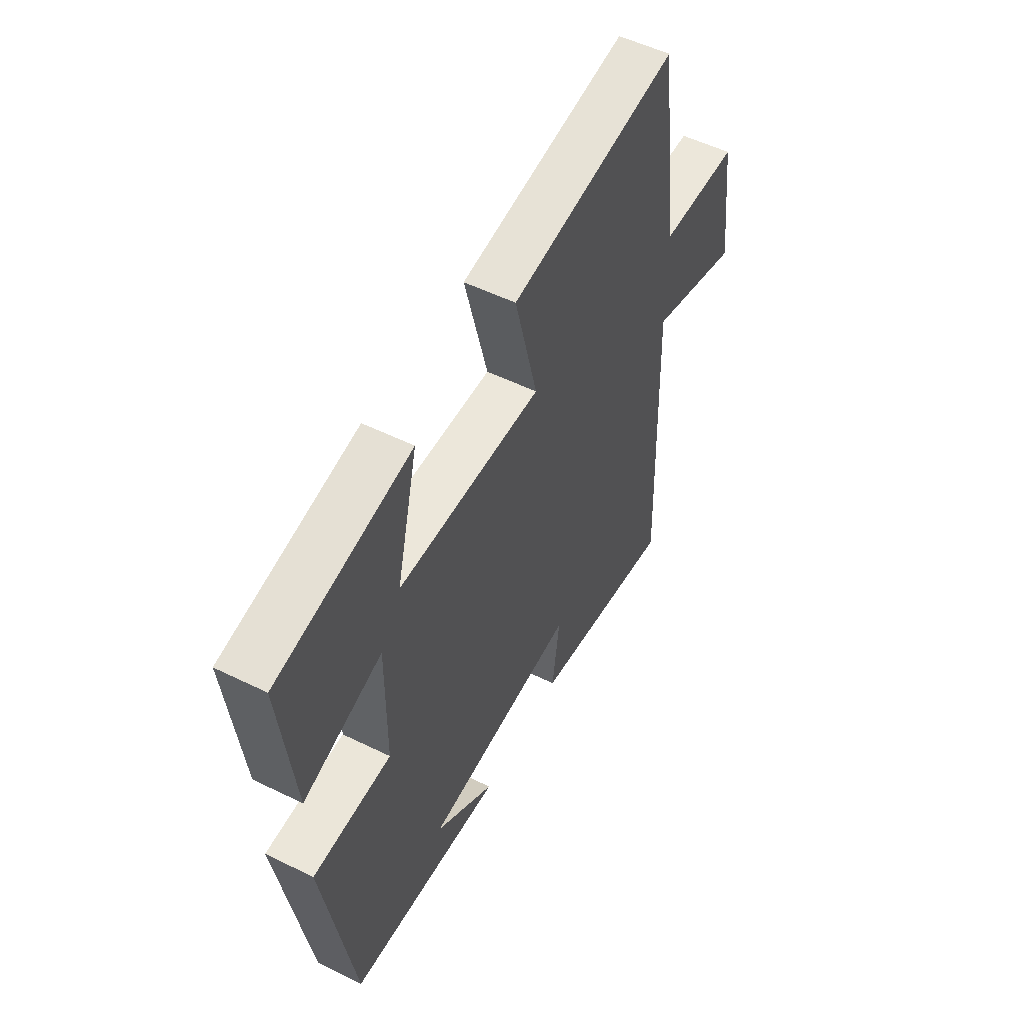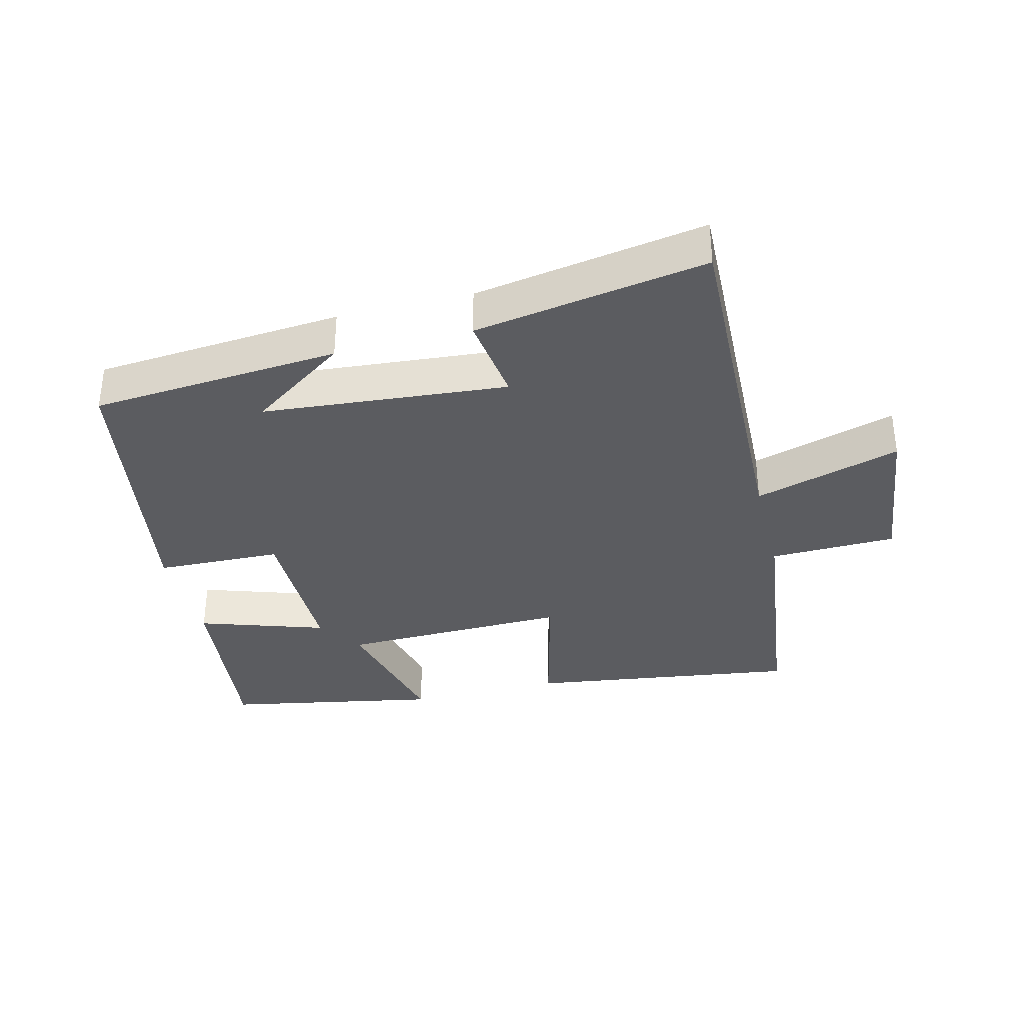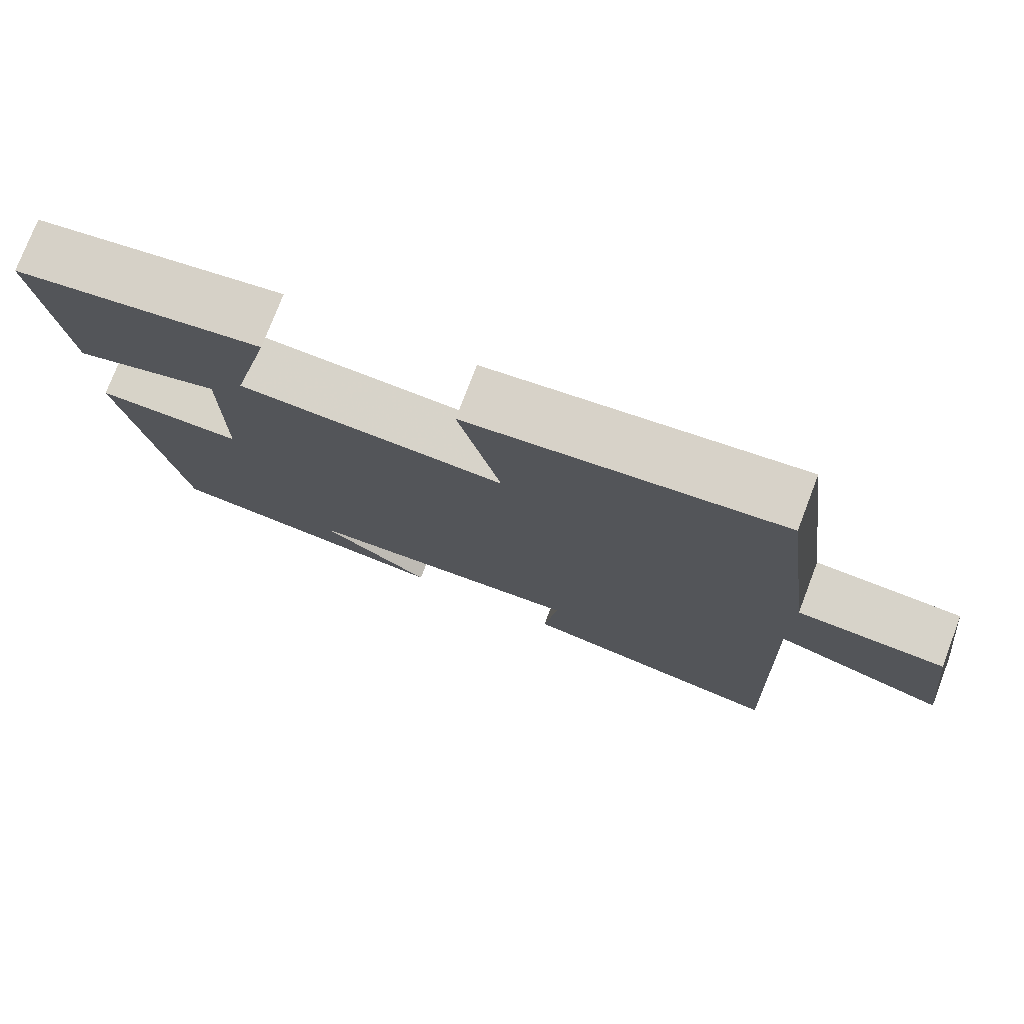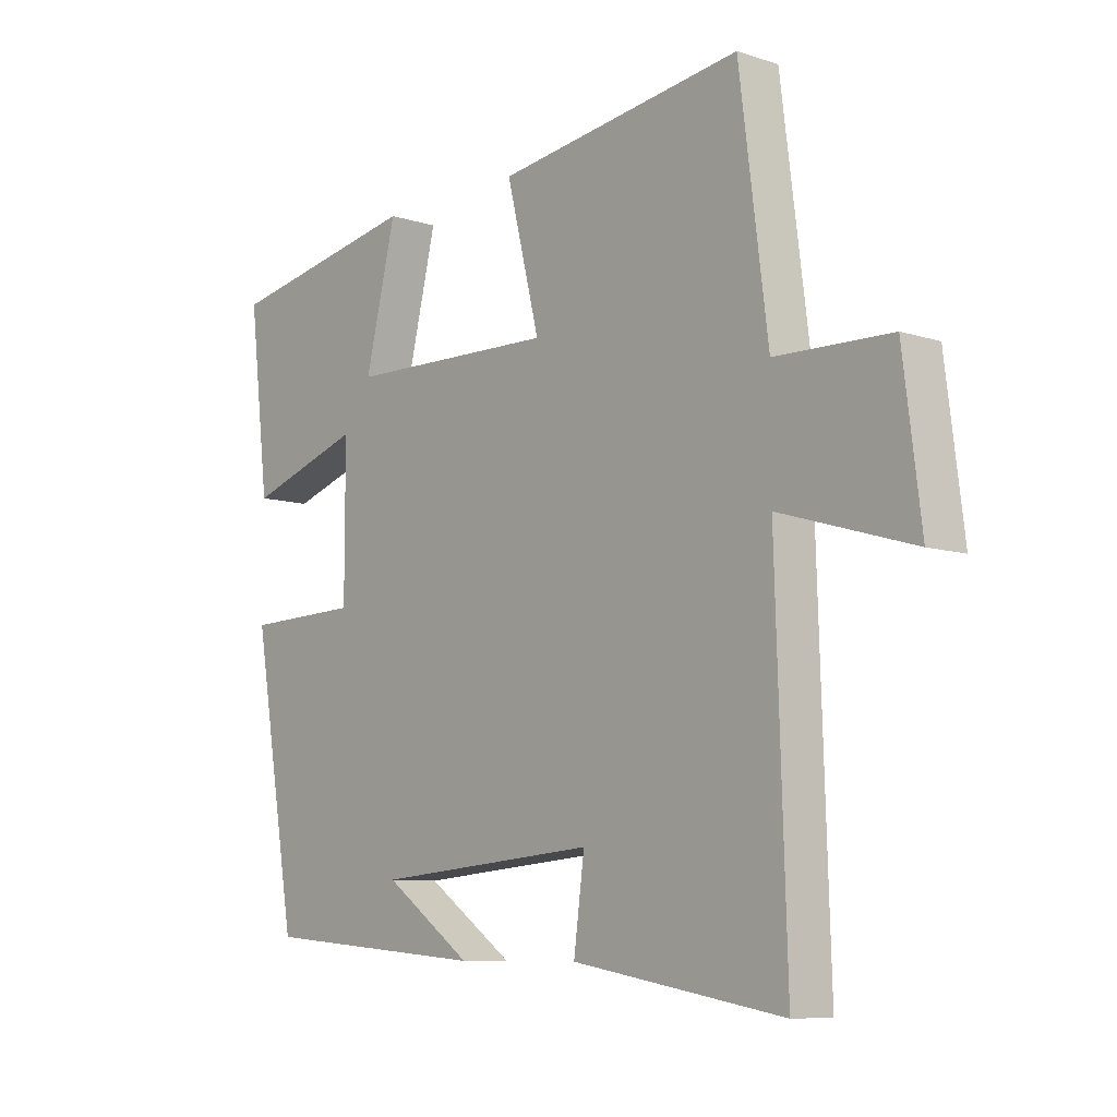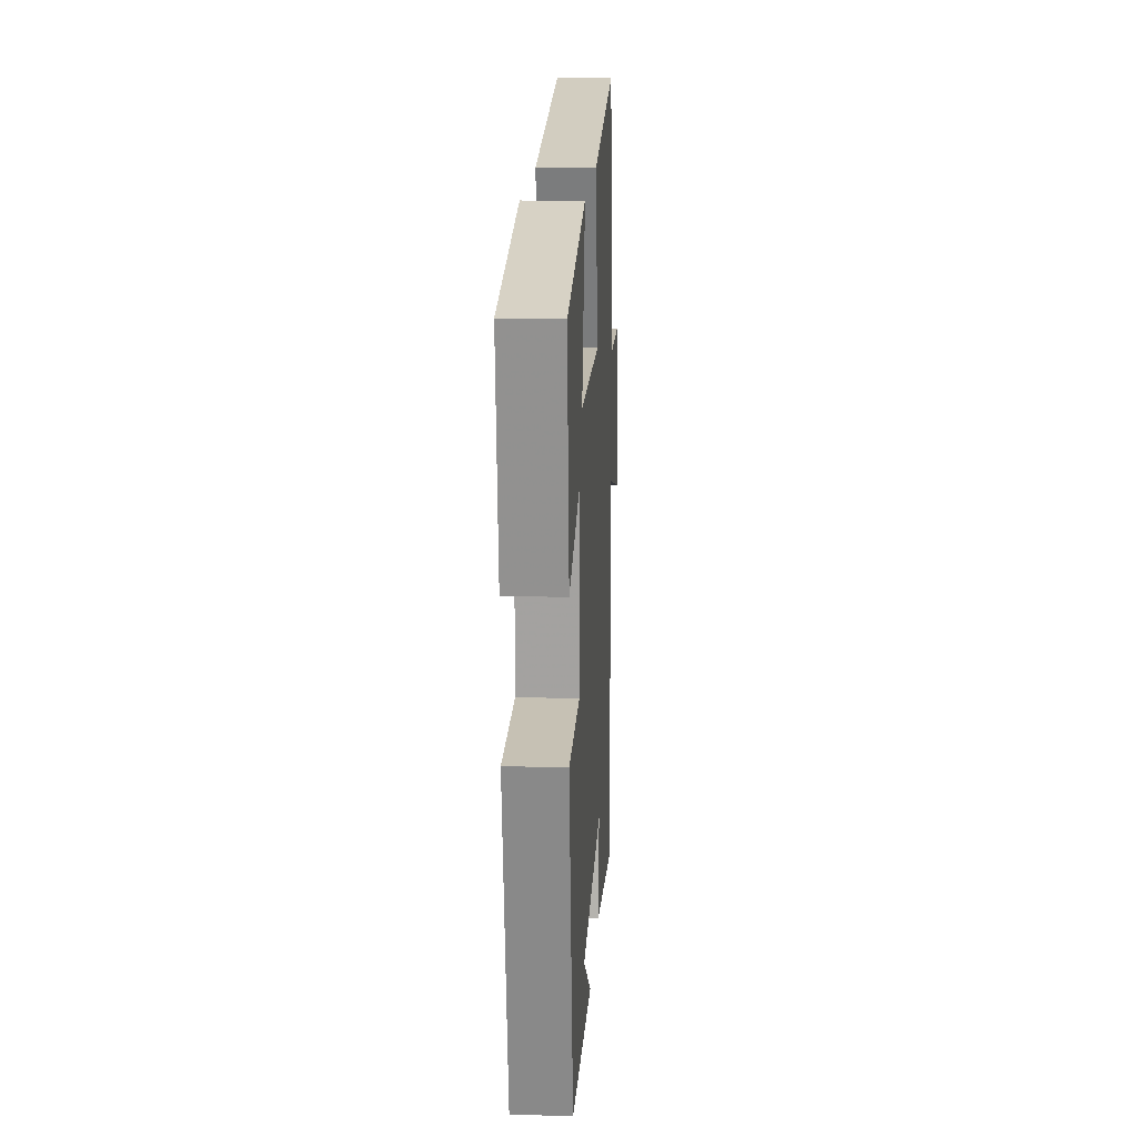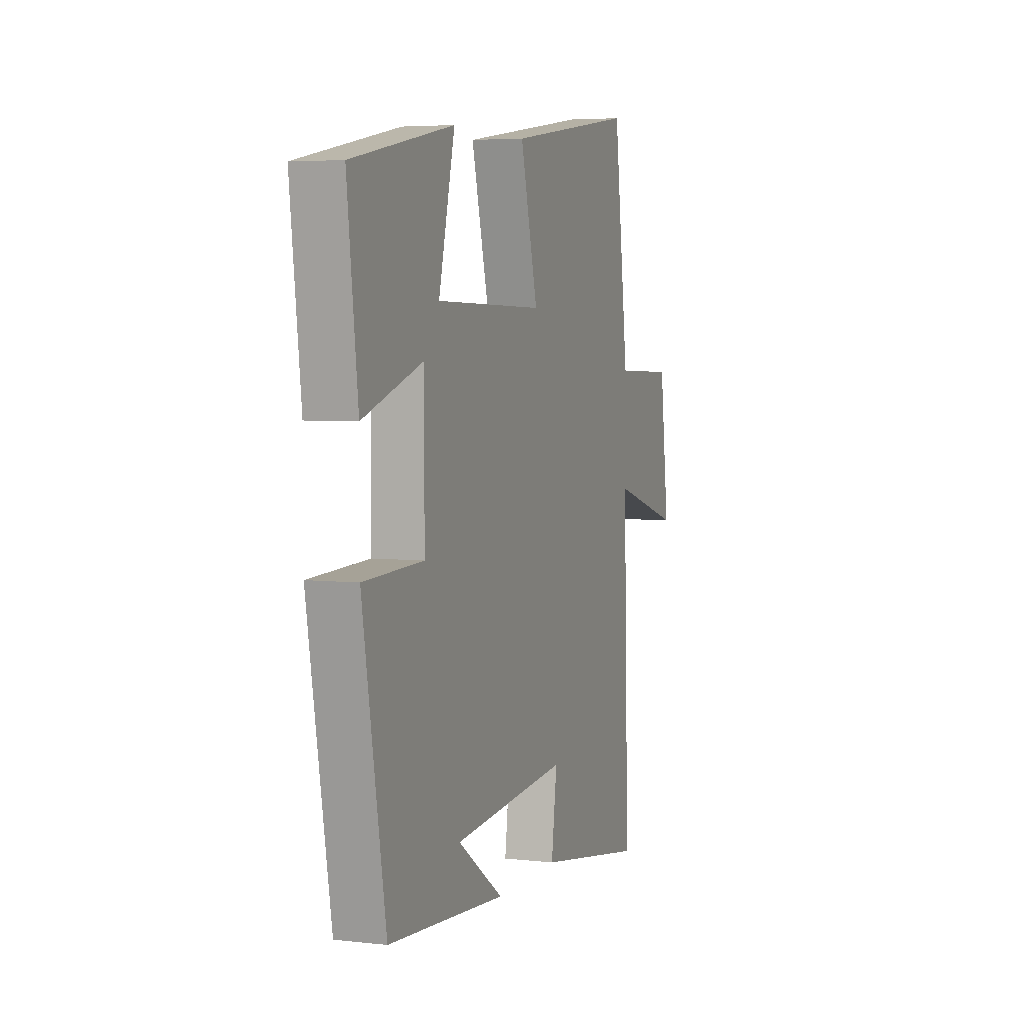
<metadata>
{"format":"obj","ext":"obj","renderer":"f3d","projection":"perspective","resolution":1024,"background":"white","views":[{"elev":53.1,"azim":117.8,"up":"+Z"},{"elev":-35.0,"azim":-165.9,"up":"+Y"},{"elev":76.1,"azim":-159.1,"up":"+Z"},{"elev":-8.5,"azim":-131.3,"up":"+Z"},{"elev":16.8,"azim":93.3,"up":"+Z"},{"elev":4.8,"azim":110.1,"up":"+Z"}]}
</metadata>
<code>
v 0.534 0.07 0.438
v 0.5 0.07 0.149
v 0.307 0.07 0.213
v 0.307 0.07 -0.027
v 0.5 0.07 -0.033
v 0.426 0.07 -0.469
v 0.045 0.07 -0.5
v 0.193 0.07 -0.396
v -0.181 0.07 -0.364
v -0.163 0.07 -0.5
v -0.518 0.07 -0.56
v -0.5 0.07 0.004
v -0.724 0.07 -0.063
v -0.694 0.07 0.177
v -0.5 0.07 0.182
v -0.452 0.07 0.558
v -0.038 0.07 0.5
v -0.094 0.07 0.277
v 0.258 0.07 0.285
v 0.206 0.07 0.5
v 0.534 0 0.438
v 0.5 0 0.149
v 0.307 0 0.213
v 0.307 0 -0.027
v 0.5 0 -0.033
v 0.426 0 -0.469
v 0.045 0 -0.5
v 0.193 0 -0.396
v -0.181 0 -0.364
v -0.163 0 -0.5
v -0.518 0 -0.56
v -0.5 0 0.004
v -0.724 0 -0.063
v -0.694 0 0.177
v -0.5 0 0.182
v -0.452 0 0.558
v -0.038 0 0.5
v -0.094 0 0.277
v 0.258 0 0.285
v 0.206 0 0.5
f 19 20 1 2
f 15 16 17 18
f 15 18 19
f 12 13 14 15
f 12 15 19
f 9 10 11 12
f 8 9 12 19
f 6 7 8
f 4 5 6 8
f 3 4 8 19
f 2 3 19
f 22 21 40 39
f 38 37 36 35
f 39 38 35
f 35 34 33 32
f 39 35 32
f 32 31 30 29
f 39 32 29 28
f 28 27 26
f 28 26 25 24
f 39 28 24 23
f 39 23 22
f 1 21 22 2
f 2 22 23 3
f 3 23 24 4
f 4 24 25 5
f 5 25 26 6
f 6 26 27 7
f 7 27 28 8
f 8 28 29 9
f 9 29 30 10
f 10 30 31 11
f 11 31 32 12
f 12 32 33 13
f 13 33 34 14
f 14 34 35 15
f 15 35 36 16
f 16 36 37 17
f 17 37 38 18
f 18 38 39 19
f 19 39 40 20
f 20 40 21 1

</code>
